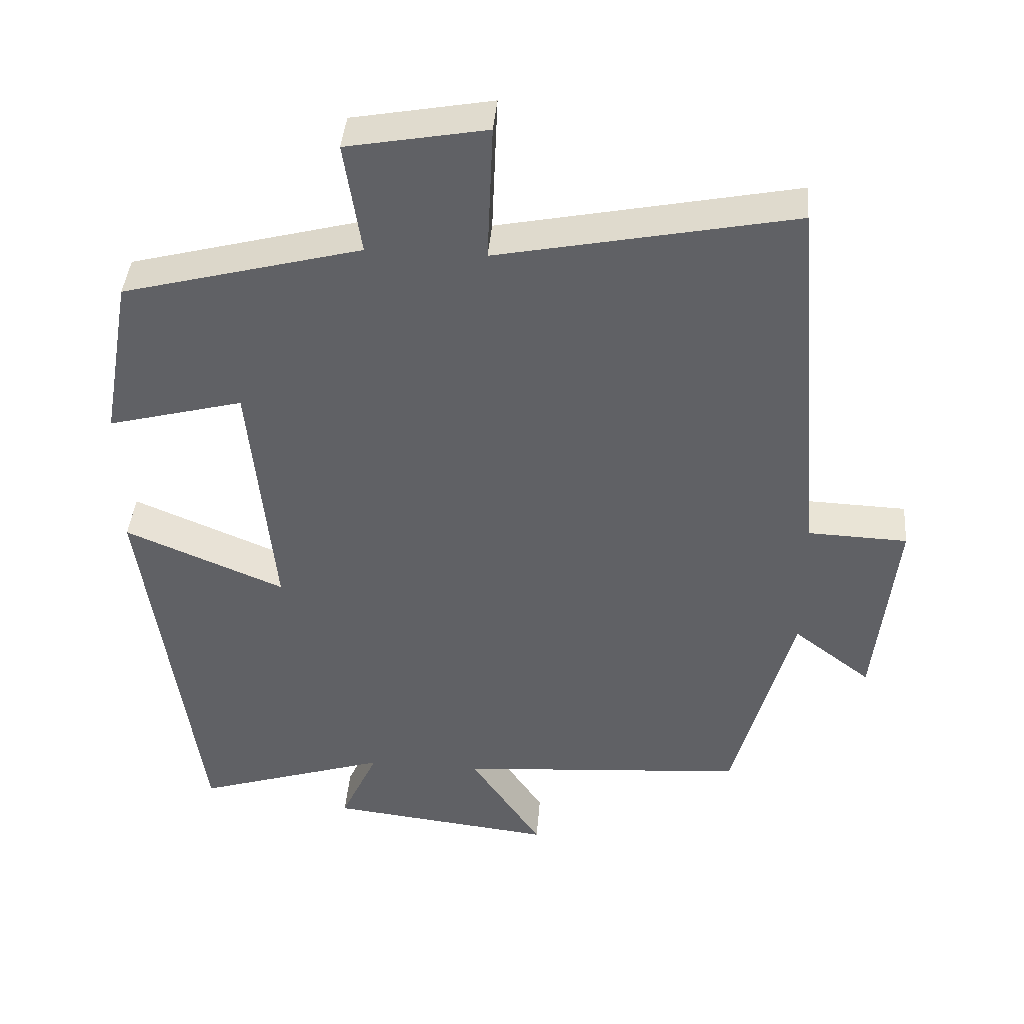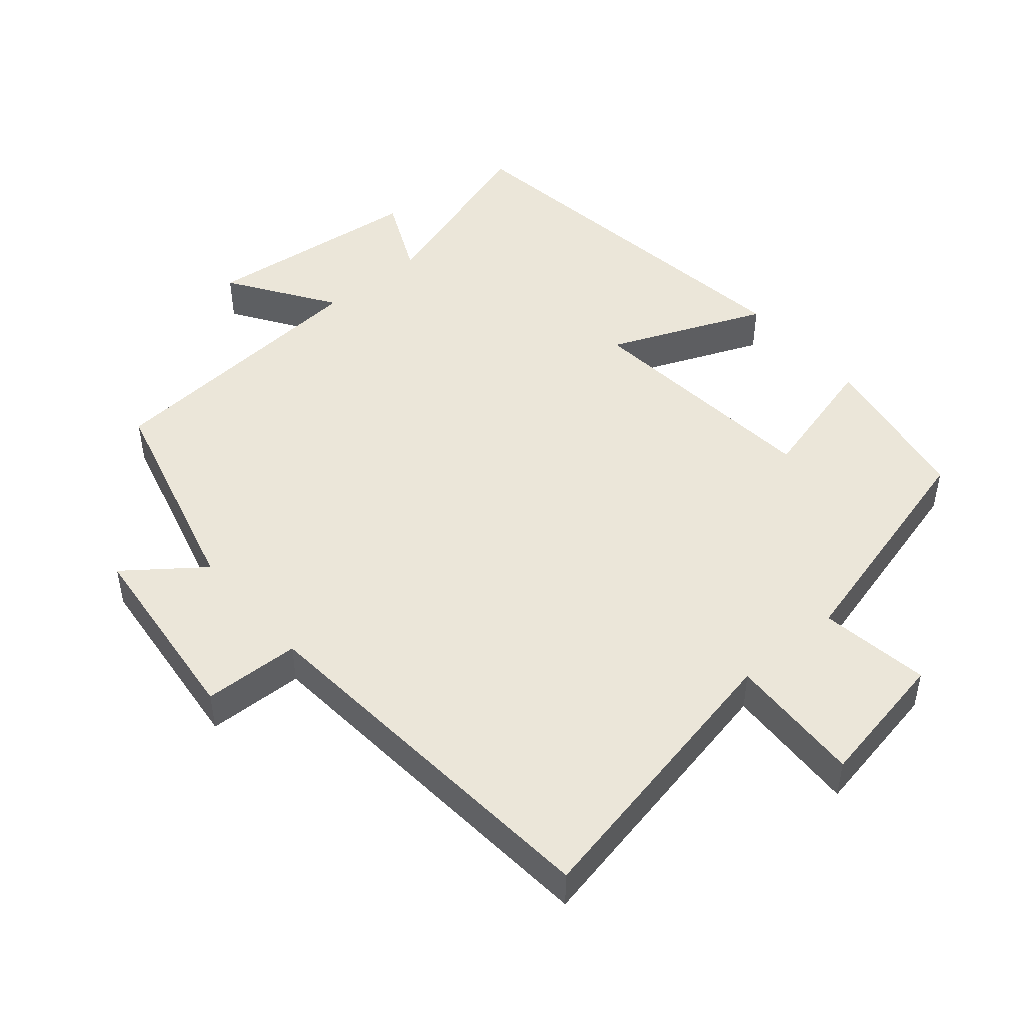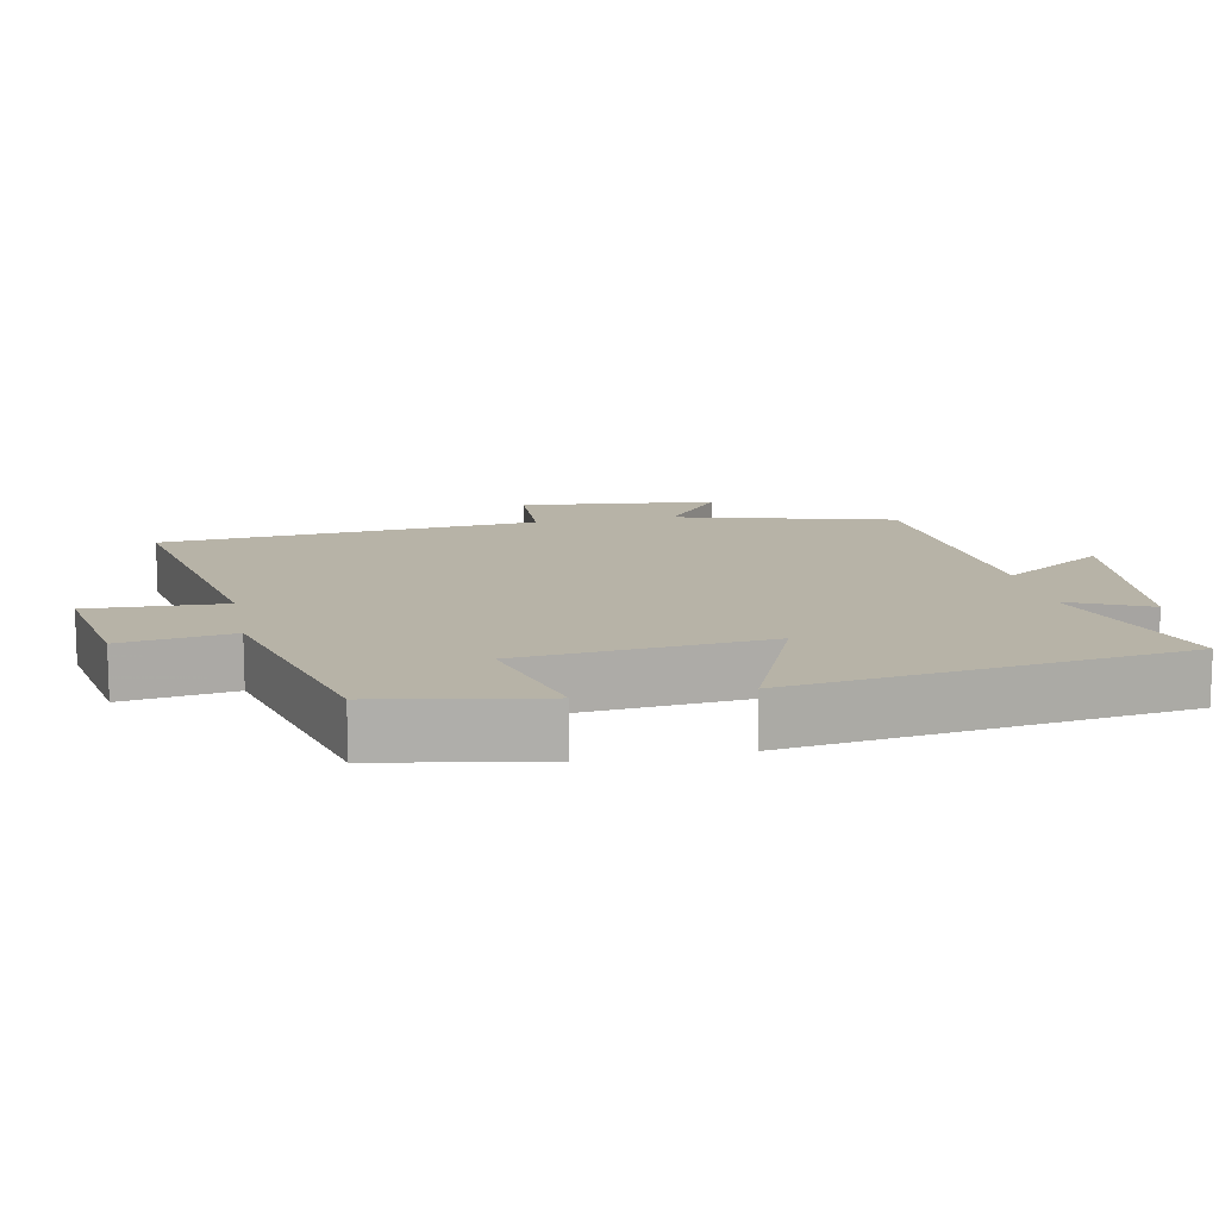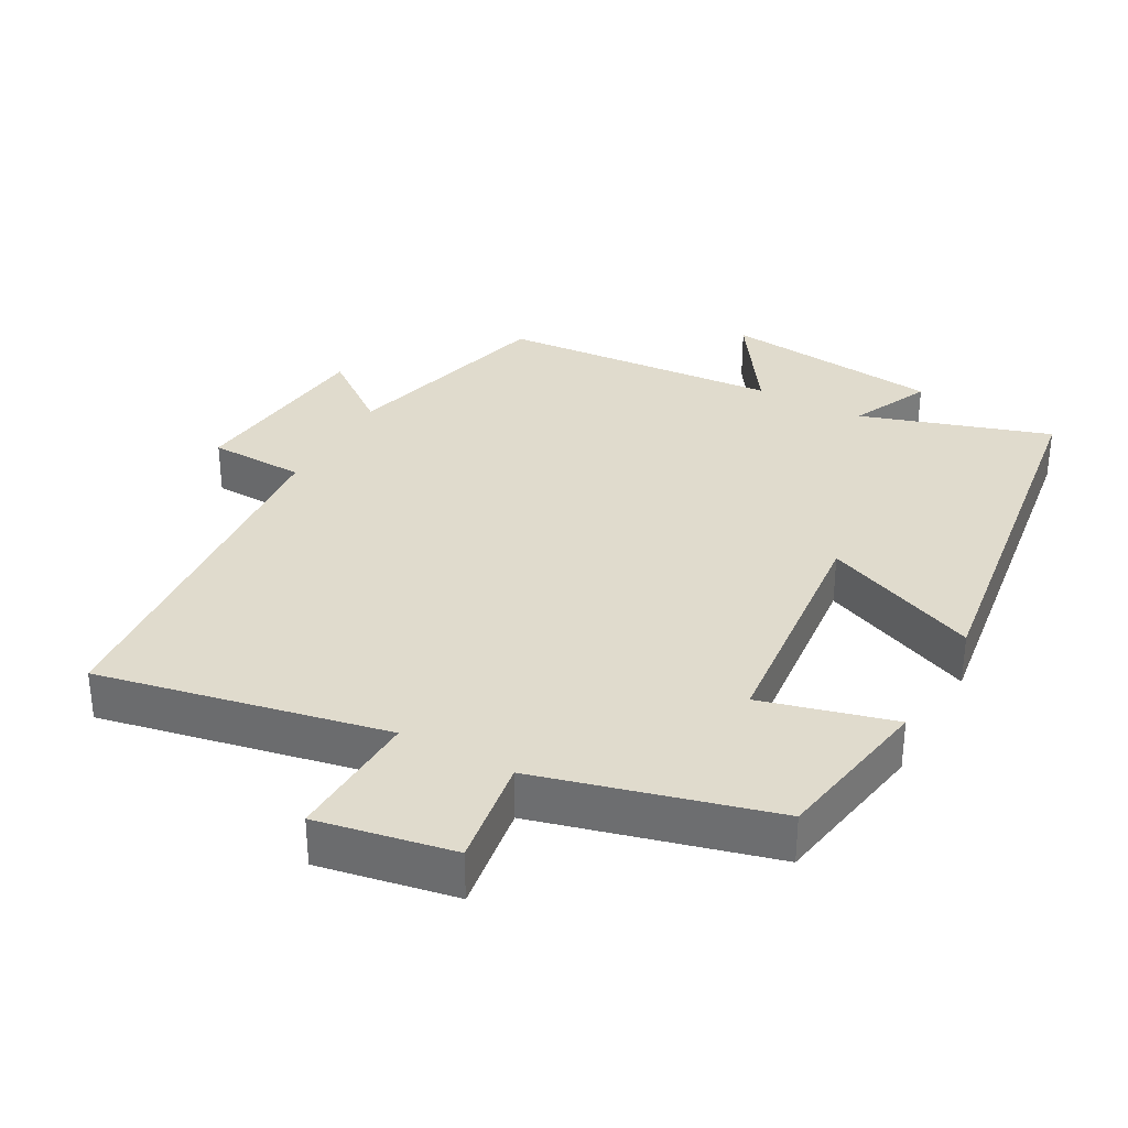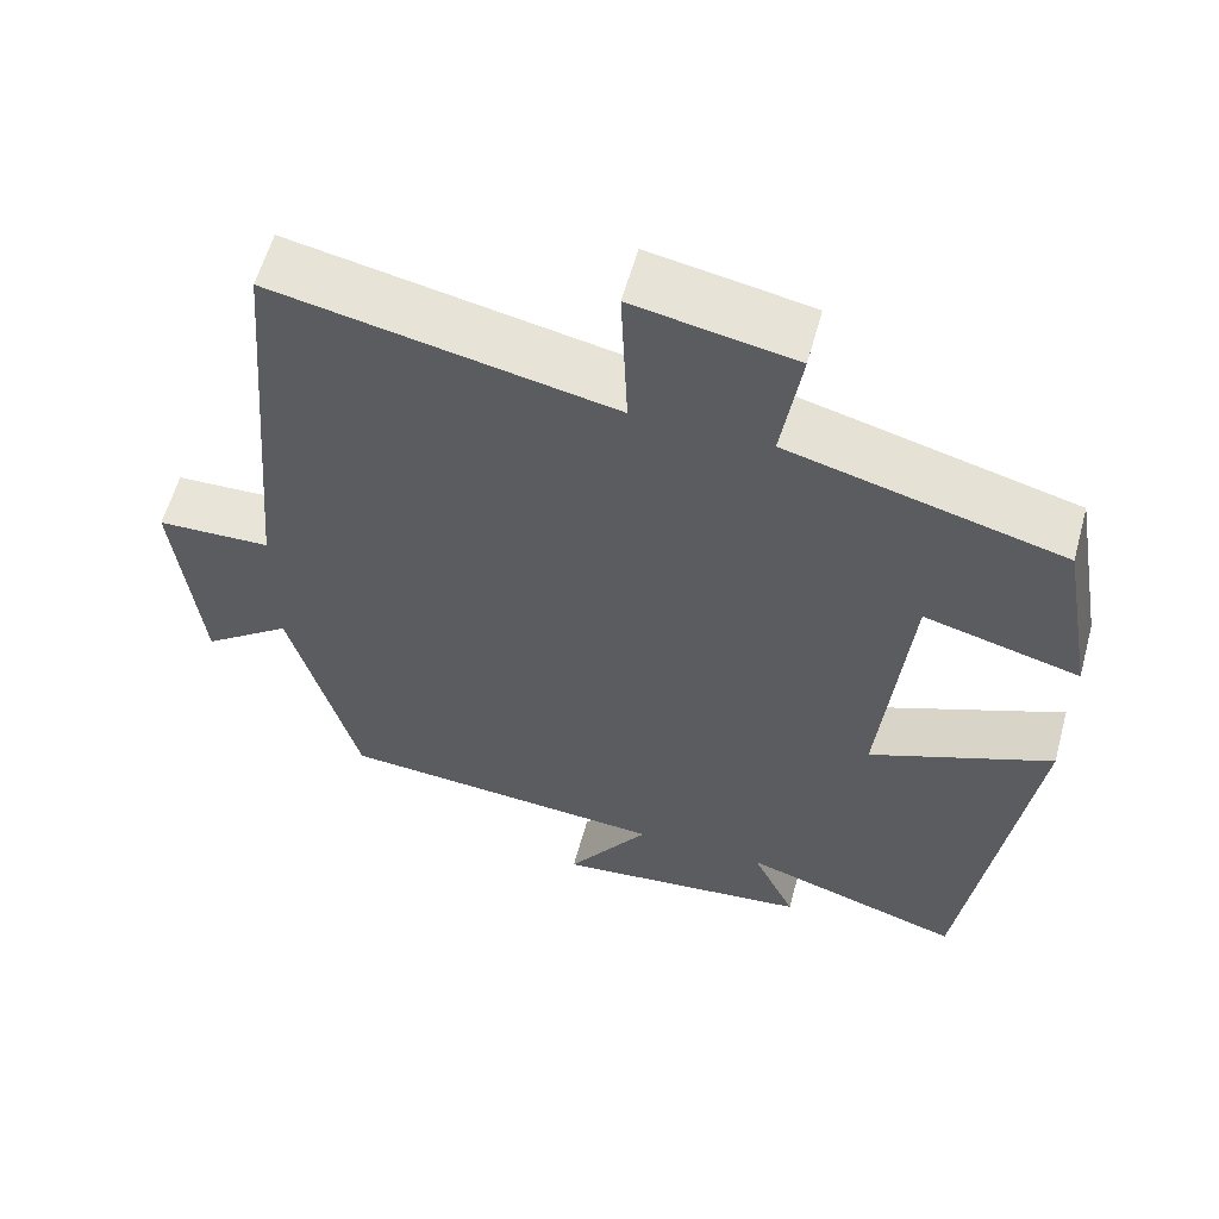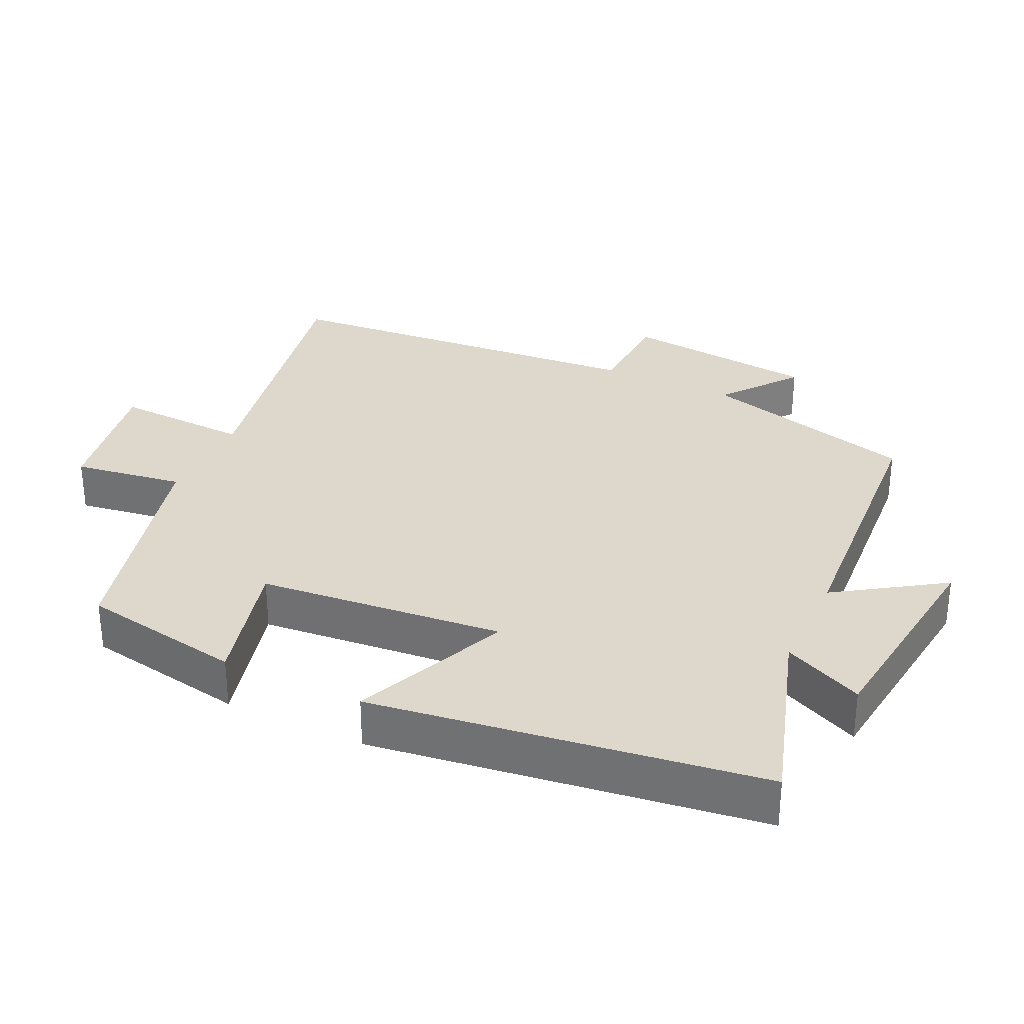
<metadata>
{"format":"obj","ext":"obj","renderer":"f3d","projection":"perspective","resolution":1024,"background":"white","views":[{"elev":41.4,"azim":-175.3,"up":"+Z"},{"elev":47.7,"azim":-40.4,"up":"+Y"},{"elev":12.6,"azim":78.7,"up":"+Y"},{"elev":33.2,"azim":28.7,"up":"+Y"},{"elev":59.0,"azim":15.3,"up":"+Z"},{"elev":31.4,"azim":115.5,"up":"+Y"}]}
</metadata>
<code>
v -0.417 0.07 -0.47
v -0.5 0.07 -0.159
v -0.609 0.07 -0.242
v -0.639 0.07 0.038
v -0.5 0.07 0.043
v -0.454 0.07 0.583
v -0.04 0.07 0.5
v -0.048 0.07 0.694
v 0.148 0.07 0.658
v 0.124 0.07 0.5
v 0.459 0.07 0.412
v 0.5 0.07 0.179
v 0.31 0.07 0.229
v 0.276 0.07 -0.123
v 0.5 0.07 -0.029
v 0.422 0.07 -0.587
v 0.15 0.07 -0.5
v 0.203 0.07 -0.615
v -0.113 0.07 -0.651
v -0.012 0.07 -0.5
v -0.417 0 -0.47
v -0.5 0 -0.159
v -0.609 0 -0.242
v -0.639 0 0.038
v -0.5 0 0.043
v -0.454 0 0.583
v -0.04 0 0.5
v -0.048 0 0.694
v 0.148 0 0.658
v 0.124 0 0.5
v 0.459 0 0.412
v 0.5 0 0.179
v 0.31 0 0.229
v 0.276 0 -0.123
v 0.5 0 -0.029
v 0.422 0 -0.587
v 0.15 0 -0.5
v 0.203 0 -0.615
v -0.113 0 -0.651
v -0.012 0 -0.5
f 17 18 19 20
f 17 20 1 2
f 14 15 16 17
f 13 14 17 2
f 10 11 12 13
f 10 13 2
f 7 8 9 10
f 7 10 2 3
f 5 6 7
f 5 7 3
f 3 4 5
f 40 39 38 37
f 22 21 40 37
f 37 36 35 34
f 22 37 34 33
f 33 32 31 30
f 22 33 30
f 30 29 28 27
f 23 22 30 27
f 27 26 25
f 23 27 25
f 25 24 23
f 1 21 22 2
f 2 22 23 3
f 3 23 24 4
f 4 24 25 5
f 5 25 26 6
f 6 26 27 7
f 7 27 28 8
f 8 28 29 9
f 9 29 30 10
f 10 30 31 11
f 11 31 32 12
f 12 32 33 13
f 13 33 34 14
f 14 34 35 15
f 15 35 36 16
f 16 36 37 17
f 17 37 38 18
f 18 38 39 19
f 19 39 40 20
f 20 40 21 1

</code>
